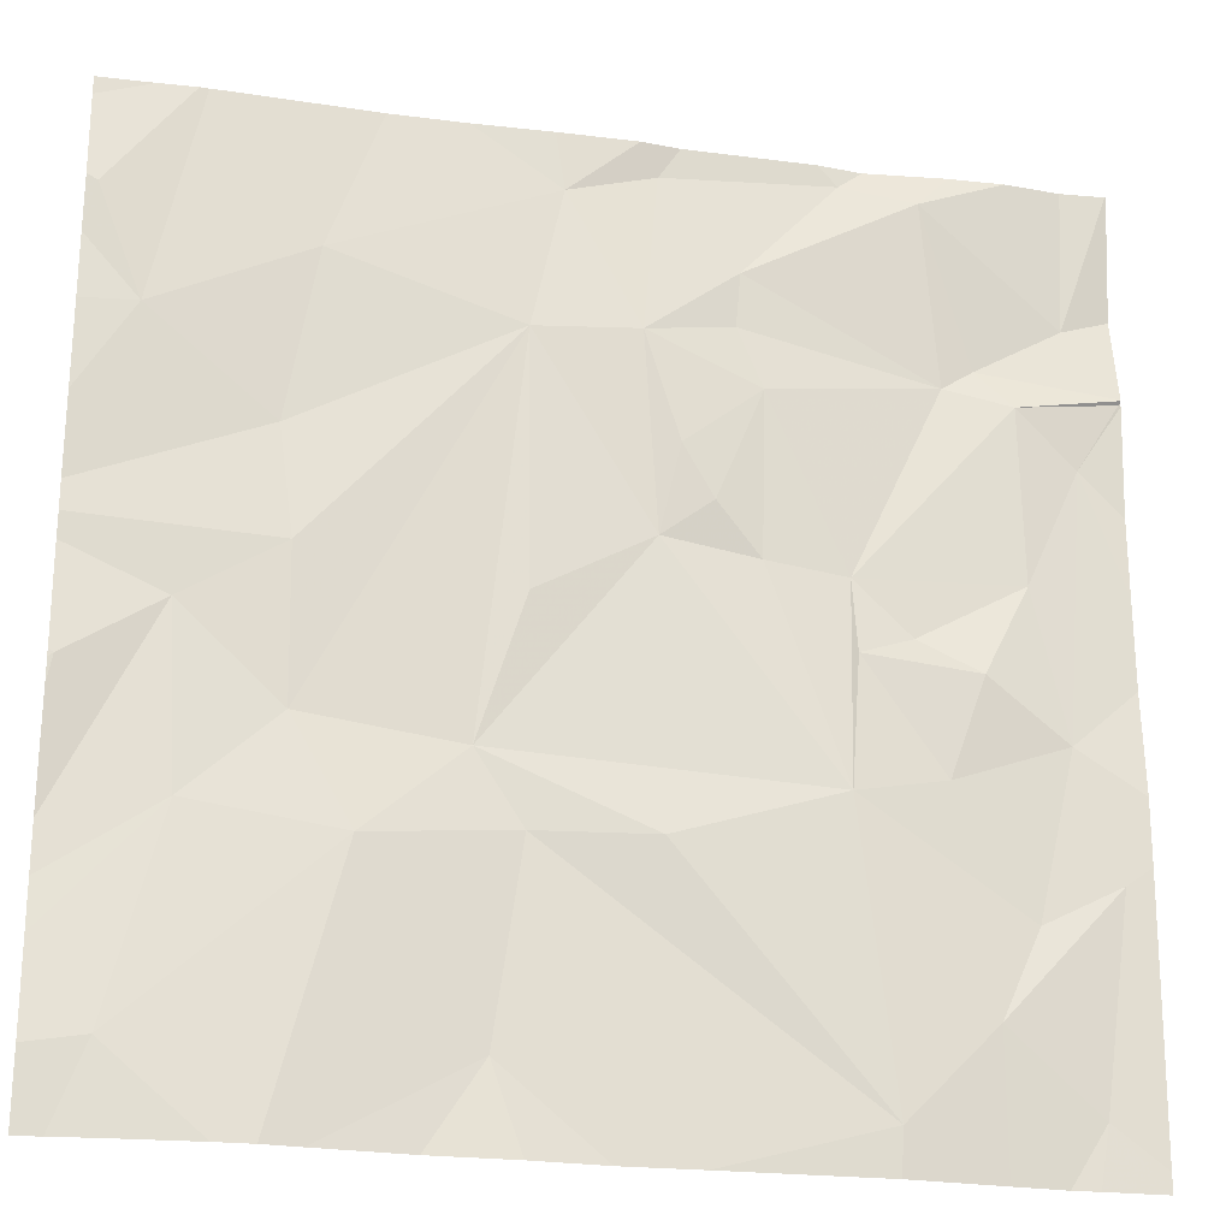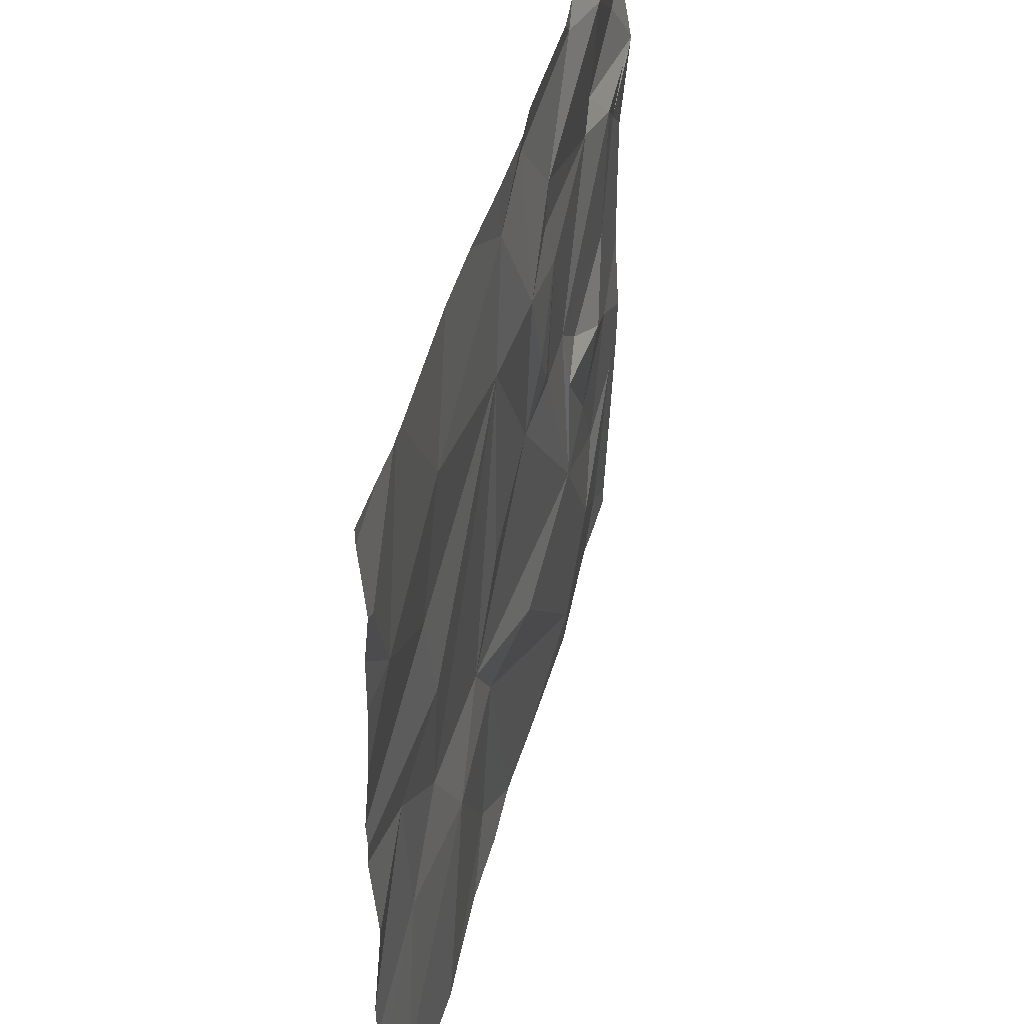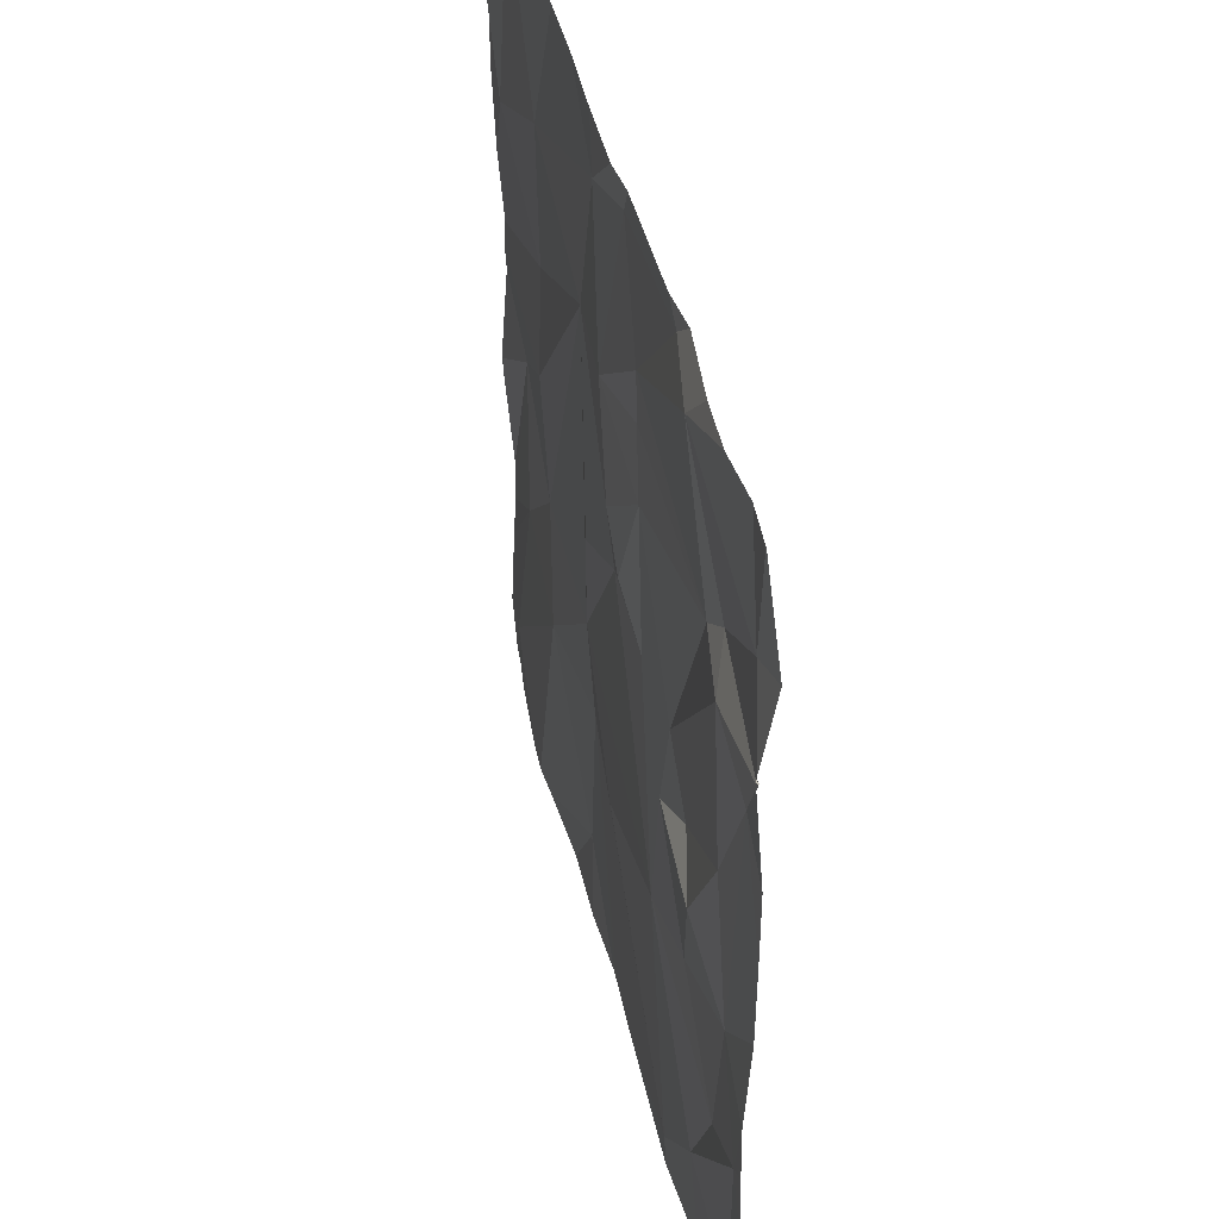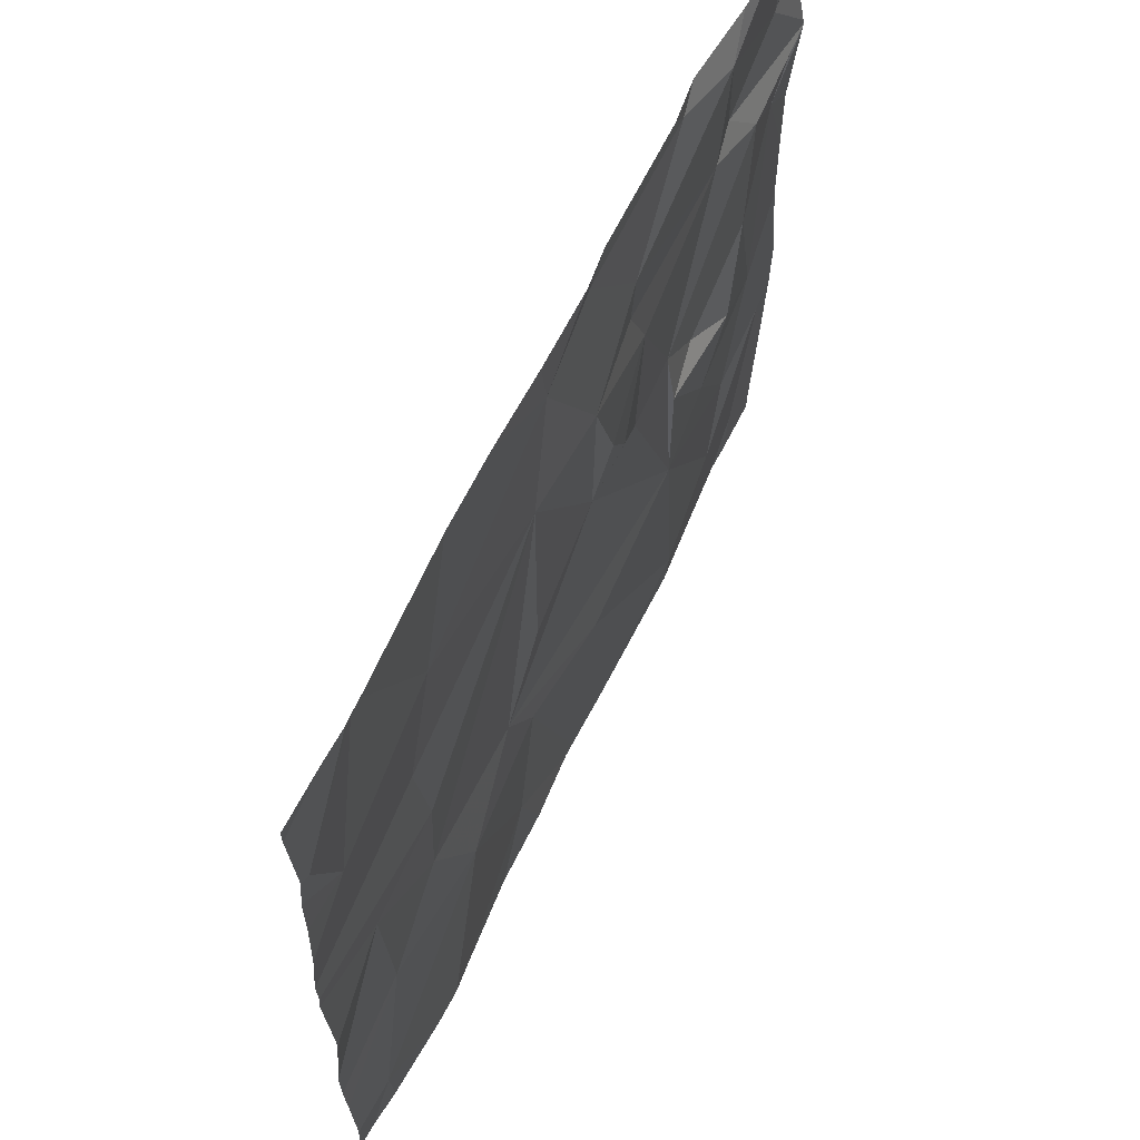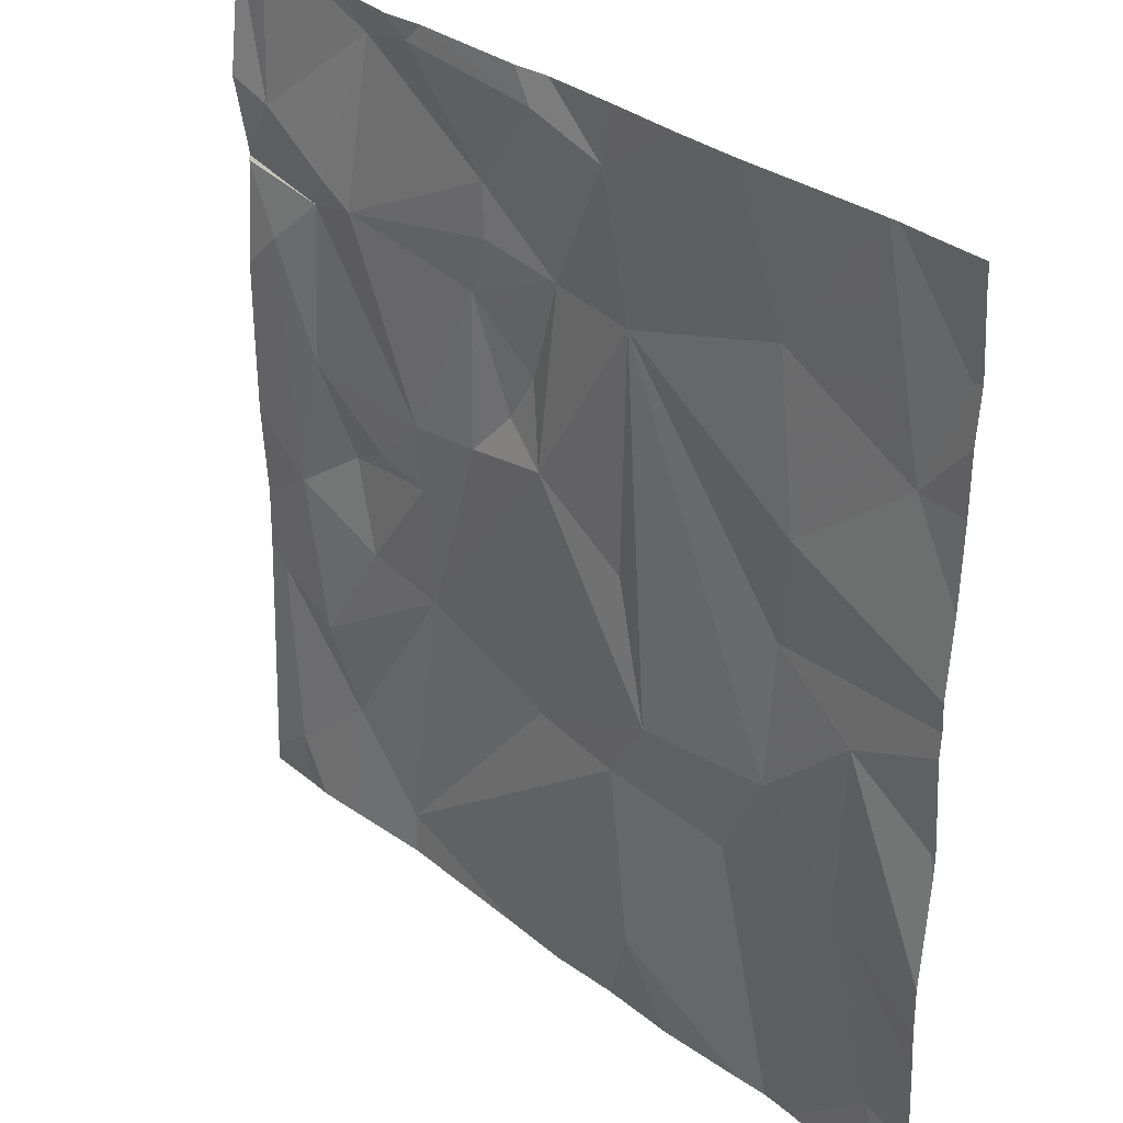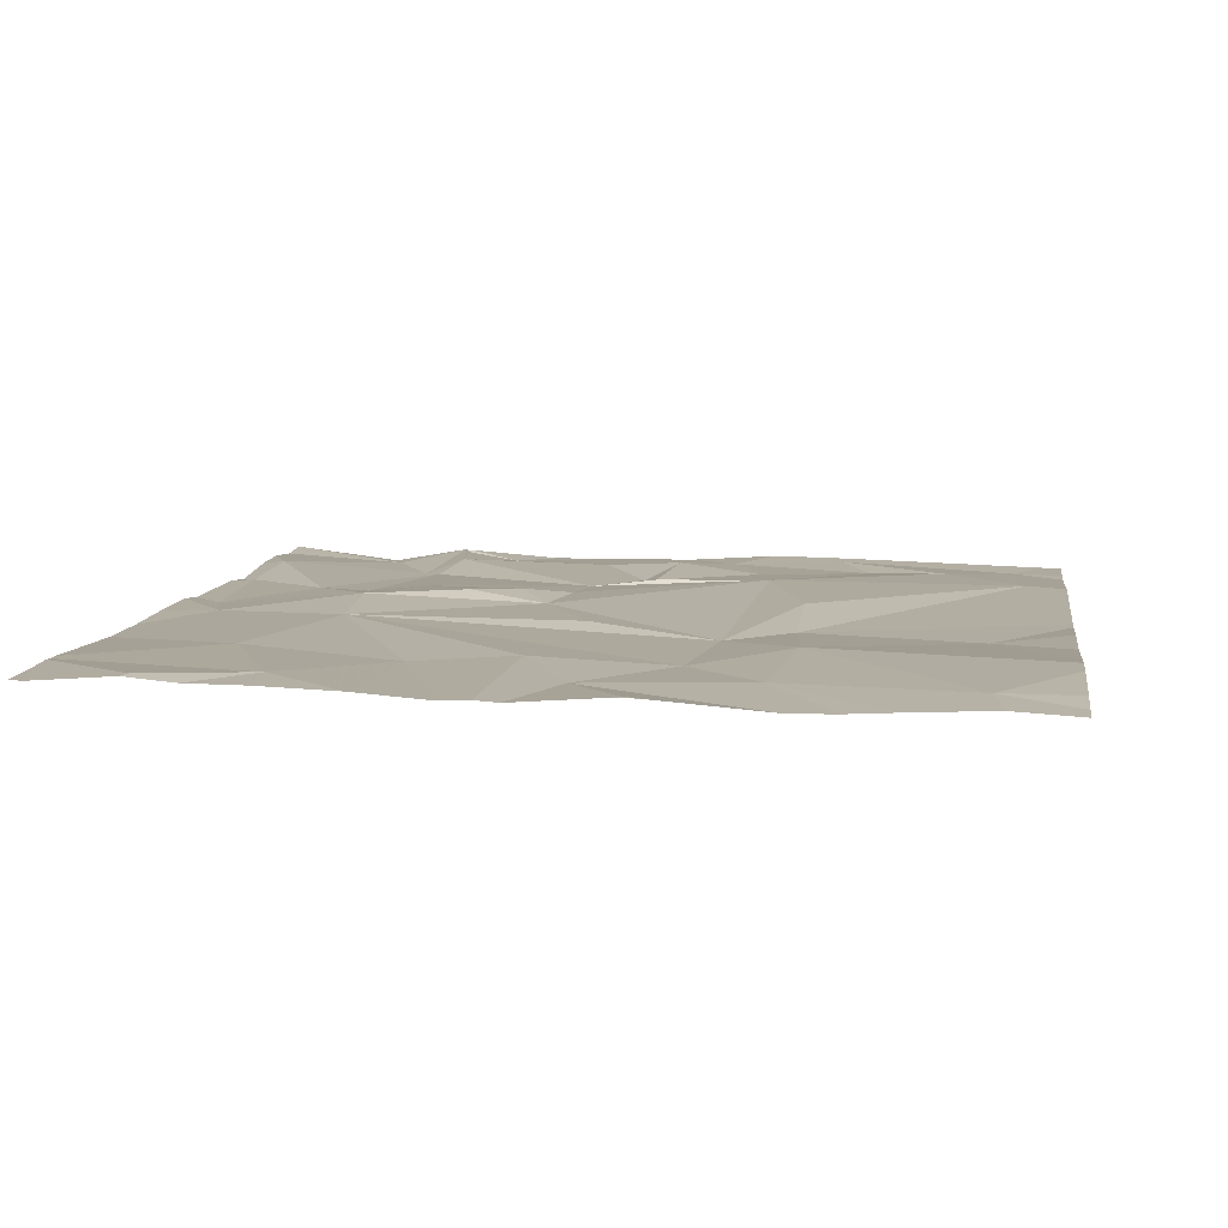
<metadata>
{"format":"obj","ext":"obj","renderer":"f3d","projection":"perspective","resolution":1024,"background":"white","views":[{"elev":-23.3,"azim":-13.8,"up":"+Y"},{"elev":47.1,"azim":-76.0,"up":"+Y"},{"elev":42.2,"azim":76.0,"up":"+Y"},{"elev":64.9,"azim":-65.2,"up":"+Y"},{"elev":31.3,"azim":-132.7,"up":"+Y"},{"elev":7.6,"azim":-81.4,"up":"+Z"}]}
</metadata>
<code>
v -139.2 217.5 483.2
v -139 217.5 483.3
v -139.9 215.8 483.2
v -138.9 215.7 483.2
v -140 215.6 483.2
v -139.3 217.5 483.2
v -139.8 217.5 483.2
v -139.2 215.7 483.3
v -139.6 217.5 483.2
v -140.6 215.7 483.2
v -138.8 216.2 483.3
v -138.8 217.1 483.3
v -139.1 217.5 483.3
v -139.1 215.9 483.3
v -140.1 217.5 483.2
v -139.2 217.5 483.2
v -139.3 216.5 483.3
v -139.3 216.2 483.3
v -139.3 216.7 483.2
v -139.9 216.6 483.2
v -140 216.3 483.2
v -139.9 217.1 483.2
v -138.8 215.6 483.2
v -140.5 216.5 483.2
v -140.7 216.4 483.2
v -139.2 216.5 483.2
v -139.1 216.5 483.3
v -139.6 216.7 483.2
v -138.9 215.6 483.2
v -140.5 215.6 483.2
v -138.8 216.9 483.2
v -140.3 216.3 483.2
v -140.3 216.6 483.2
v -139.1 216.3 483.3
v -140.4 215.6 483.2
v -138.9 216.4 483.3
v -139 216.7 483.3
v -138.8 216 483.3
v -138.8 217 483.3
v -140.4 216.2 483.2
v -140.2 216.1 483.2
v -138.8 216.5 483.2
v -139.6 216.1 483.3
v -139 216 483.2
v -139.9 216.1 483.2
v -138.8 216.1 483.3
v -138.8 216.3 483.3
v -138.8 216.8 483.2
v -138.8 216.7 483.2
v -139.8 217.4 483.2
v -139.1 217.4 483.3
v -139.3 217.4 483.2
v -139.5 217.2 483.3
v -139.6 217.4 483.2
v -139 215.6 483.2
v -139.7 217.1 483.3
v -139.6 216.9 483.3
v -140.3 216.8 483.2
v -140.6 217 483.2
v -140.2 217.2 483.2
v -139.4 217 483.3
v -138.8 217 483.3
v -140.2 215.6 483.2
v -139.5 217.1 483.2
v -139.1 217.1 483.2
v -139 217.1 483.2
v -138.9 217.2 483.2
v -139.4 216.7 483.2
v -140.6 217.3 483.2
v -139.5 216.8 483.3
v -139 217 483.3
v -140.6 217.5 483.2
v -139.2 215.6 483.2
v -140 217.5 483.2
v -139.7 217.5 483.2
v -140.7 216.6 483.2
v -140.7 216.4 483.2
v -140.7 216.4 483.2
v -140.7 216.4 483.2
v -140.7 215.7 483.2
v -140.7 215.9 483.2
v -140.7 216 483.2
v -140.7 216.4 483.2
v -140.7 216.1 483.2
v -140.7 216.3 483.2
v -140.7 217.5 483.2
v -140.7 216.9 483.2
v -140.7 216.7 483.2
v -140.7 217.2 483.2
v -140.7 217.3 483.2
v -140.7 216.6 483.2
v -140.7 217 483.2
v -138.8 217.1 483.3
v -138.8 217.2 483.2
v -138.8 217.1 483.3
v -138.8 217.1 483.3
v -139.2 215.6 483.2
v -139.6 215.6 483.2
v -139.9 215.6 483.2
v -139.7 215.6 483.2
v -138.9 215.6 483.2
v -140.3 215.6 483.2
v -139.7 215.6 483.2
v -138.8 215.6 483.2
v -140.6 215.6 483.2
v -140.7 215.6 483.2
v -138.8 215.6 483.2
v -140.4 217.5 483.2
v -138.9 217.5 483.3
v -140.5 217.5 483.2
v -140.5 217.5 483.2
v -138.8 217.5 483.3
v -140.7 217.5 483.2
v -138.8 217.5 483.3
f 110 59 108
f 109 67 112
f 14 8 73
f 108 60 15
f 15 60 74
f 75 50 9
f 18 17 19
f 21 20 22
f 25 24 76
f 27 26 17
f 21 18 28
f 100 3 99
f 21 28 20
f 24 32 33
f 21 22 32
f 27 17 34
f 37 27 36
f 18 34 17
f 26 19 17
f 49 36 42
f 95 67 66
f 99 3 5
f 80 40 81
f 63 41 102
f 94 67 95
f 18 43 8
f 14 44 18
f 43 45 8
f 36 27 34
f 34 44 36
f 40 10 41
f 41 3 45
f 47 46 11
f 41 10 35
f 41 32 40
f 46 44 14
f 98 8 45
f 9 54 6
f 8 14 18
f 34 18 44
f 21 32 41
f 98 45 103
f 45 3 100
f 45 21 41
f 82 24 84
f 112 94 114
f 4 14 55
f 45 43 21
f 36 44 46
f 46 4 23
f 46 14 4
f 84 25 85
f 43 18 21
f 32 24 40
f 97 8 98
f 52 51 1
f 53 52 54
f 54 52 6
f 50 54 9
f 57 56 28
f 22 28 56
f 59 58 60
f 33 32 22
f 56 57 61
f 58 59 87
f 62 31 39
f 53 64 65
f 53 54 56
f 51 66 67
f 18 68 28
f 89 69 90
f 60 50 74
f 61 57 70
f 71 19 37
f 6 52 16
f 22 58 33
f 76 33 91
f 50 60 22
f 2 67 109
f 60 58 22
f 68 70 28
f 19 61 68
f 59 60 108
f 50 22 56
f 54 50 56
f 71 65 19
f 71 62 12
f 52 53 51
f 31 37 36
f 55 14 73
f 64 61 65
f 53 65 51
f 73 8 97
f 71 66 65
f 64 53 56
f 65 66 51
f 95 66 96
f 61 19 65
f 26 27 37
f 68 18 19
f 69 59 110
f 33 58 88
f 66 71 93
f 71 31 62
f 19 26 37
f 28 22 20
f 31 71 37
f 28 70 57
f 56 61 64
f 70 68 61
f 72 69 111
f 93 71 12
f 105 80 106
f 16 52 1
f 12 62 39
f 76 24 33
f 77 25 76
f 39 31 48
f 1 51 13
f 78 25 77
f 79 25 78
f 38 46 23
f 80 10 40
f 35 10 30
f 11 46 38
f 81 40 82
f 30 10 105
f 82 40 24
f 83 25 79
f 47 36 46
f 84 24 25
f 85 25 83
f 29 4 101
f 42 36 47
f 48 31 49
f 87 59 92
f 88 58 87
f 49 31 36
f 89 59 69
f 13 51 2
f 5 3 63
f 90 69 86
f 104 4 107
f 91 33 88
f 92 59 89
f 63 3 41
f 2 51 67
f 96 66 93
f 7 50 75
f 101 4 55
f 102 41 35
f 103 45 100
f 104 23 4
f 105 10 80
f 74 50 7
f 72 86 69
f 107 4 29
f 111 69 110
f 112 67 94
f 113 86 72

</code>
